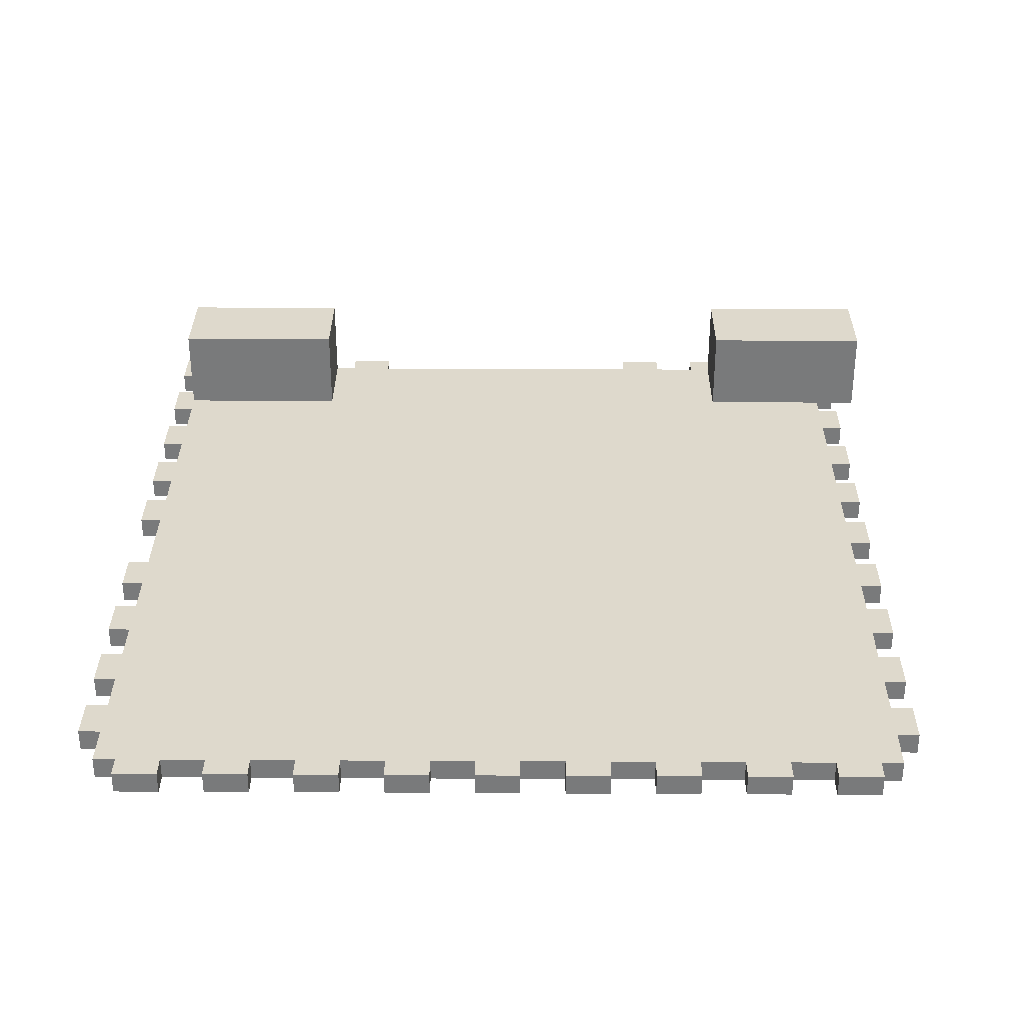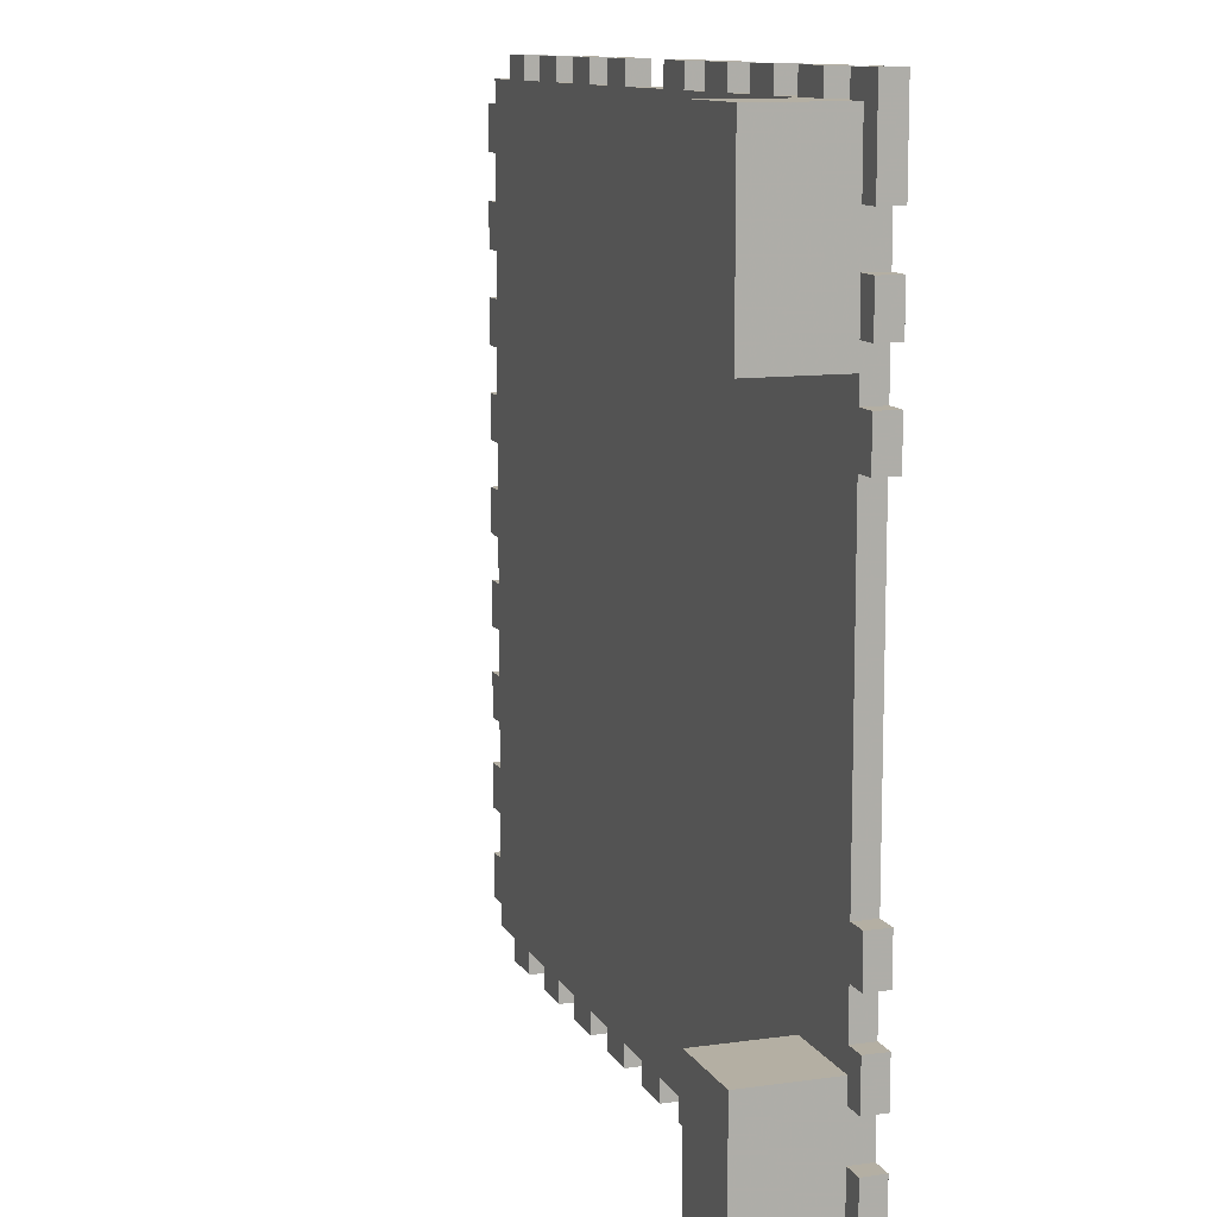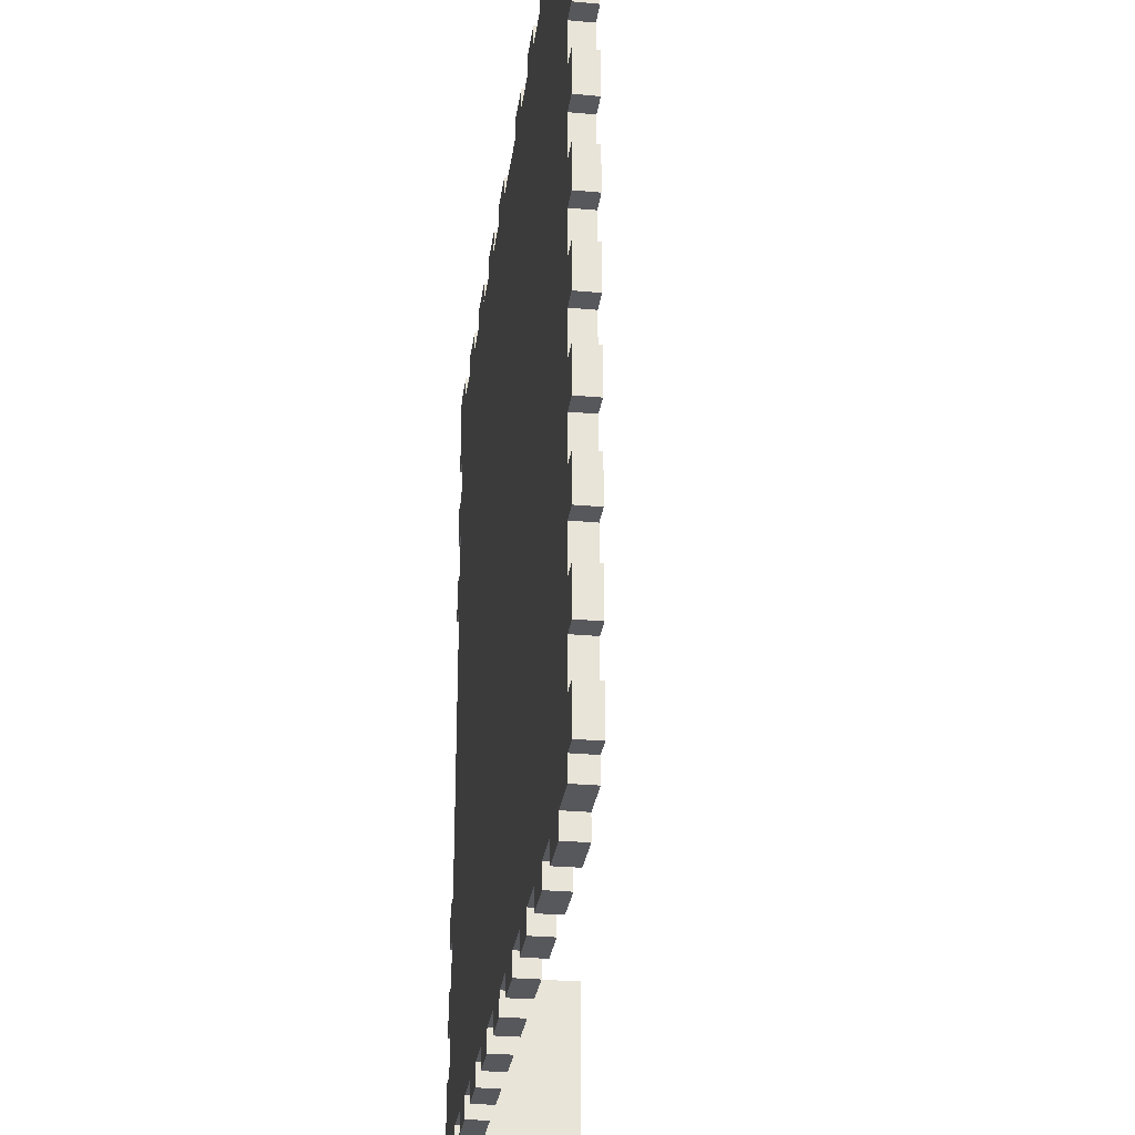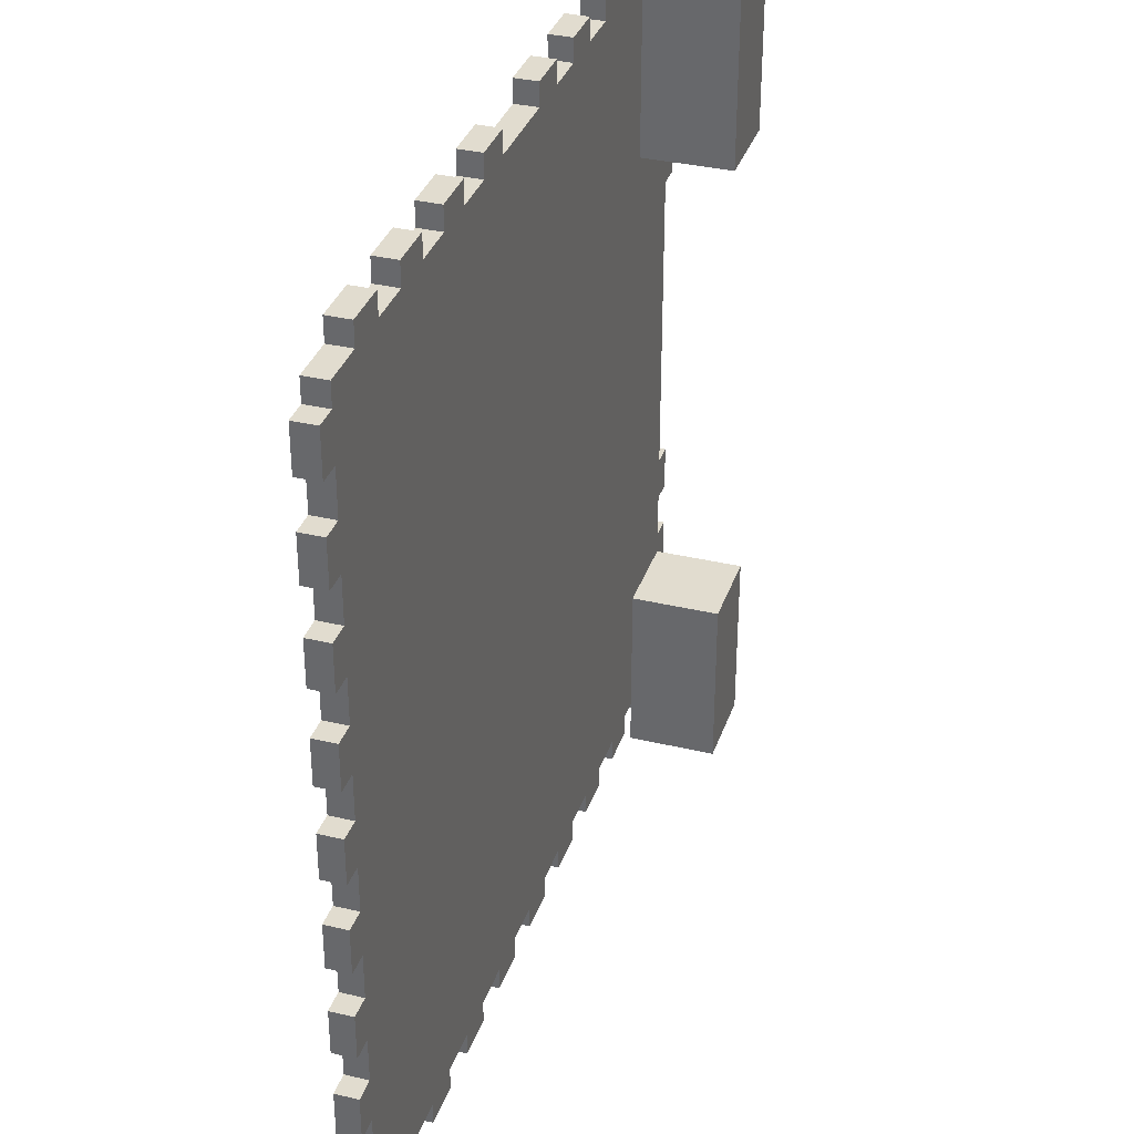
<metadata>
{"format":"obj","ext":"obj","renderer":"f3d","projection":"perspective","resolution":1024,"background":"white","views":[{"elev":31.9,"azim":90.4,"up":"+Y"},{"elev":11.2,"azim":-109.1,"up":"+Z"},{"elev":-28.6,"azim":82.3,"up":"+Z"},{"elev":34.4,"azim":107.7,"up":"+Z"}]}
</metadata>
<code>
o obj_0
v 90 		-78.01 		209
v 90 		-78.01 		204
v 90 		-73.01 		204
v 90 		-73.01 		209
v 95 		-78.01 		204
v 95 		-73.01 		204
v 90 		-78.01 		63.98
v 95 		-78.01 		63.98
v 95 		-73.01 		63.98
v 90 		-73.01 		63.98
v 90 		-78.01 		194
v 90 		-78.01 		184
v 90 		-78.01 		53.98
v 90 		-73.01 		184
v 90 		-78.01 		43.98
v 90 		-73.01 		194
v 90 		-73.01 		43.98
v 90 		-73.01 		53.98
v -100 		-73.01 		174
v -100 		-78.01 		174
v 95 		-78.01 		194
v 95 		-73.01 		194
v -95 		-78.01 		174
v -100 		-73.01 		184
v -100 		-78.01 		184
v 95 		-78.01 		43.98
v 95 		-73.01 		43.98
v -95 		-78.01 		184
v -30 		-78.01 		28.98
v -30 		-78.01 		23.98
v -40 		-73.01 		28.98
v -40 		-73.01 		23.98
v -100 		-73.01 		83.98
v -100 		-78.01 		83.98
v -95 		-78.01 		83.98
v 95 		-78.01 		184
v -95 		-73.01 		83.98
v -10 		-78.01 		28.98
v -20 		-78.01 		28.98
v -20 		-73.01 		28.98
v -10 		-73.01 		28.98
v 95 		-73.01 		184
v -60 		-73.01 		28.98
v -95 		-73.01 		73.98
v -95 		-73.01 		63.98
v -95 		-78.01 		63.98
v -95 		-78.01 		73.98
v 90 		-78.01 		174
v 90 		-78.01 		164
v 90 		-73.01 		164
v 90 		-73.01 		174
v -60 		-73.01 		23.98
v -10 		-73.01 		23.98
v -10 		-78.01 		23.98
v -100 		-73.01 		63.98
v -100 		-78.01 		63.98
v 95 		-78.01 		164
v 95 		-73.01 		164
v -95 		-73.01 		53.98
v 90 		-78.01 		144
v -95 		-73.01 		43.98
v 95 		-78.01 		144
v -95 		-78.01 		43.98
v 95 		-73.01 		144
v -95 		-78.01 		53.98
v 90 		-73.01 		144
v -100 		-73.01 		43.98
v -100 		-78.01 		43.98
v 90 		-78.01 		124
v 95 		-78.01 		124
v 95 		-73.01 		124
v 90 		-73.01 		124
v -40 		-78.01 		23.98
v 90 		-78.01 		33.98
v 90 		-78.01 		28.98
v 90 		-73.01 		28.98
v 90 		-73.01 		33.98
v -40 		-78.01 		28.98
v -75 		-73.01 		59
v -90 		-73.01 		28.98
v -95 		-73.01 		28.98
v -95 		-73.01 		19
v -30 		-73.01 		214
v -90 		-73.01 		23.98
v -30 		-78.01 		214
v 95 		-78.01 		33.98
v -30 		-78.01 		209
v 95 		-73.01 		33.98
v -100 		-73.01 		73.98
v -75 		-73.01 		19
v -75 		-73.01 		28.98
v -20 		-78.01 		209
v -80 		-73.01 		28.98
v -20 		-78.01 		214
v -80 		-73.01 		23.98
v -20 		-73.01 		214
v -20 		-73.01 		209
v -10 		-78.01 		214
v -10 		-78.01 		209
v -10 		-73.01 		209
v -10 		-73.01 		214
v -95 		-73.01 		209
v 10 		-78.01 		28.98
v 0 		-78.01 		28.98
v 0 		-73.01 		28.98
v -95 		-73.01 		194
v -100 		-73.01 		194
v 10 		-73.01 		28.98
v 95 		-78.01 		53.98
v 95 		-73.01 		53.98
v -75 		-73.01 		169
v 10 		-73.01 		23.98
v 10 		-78.01 		23.98
v -60 		-78.01 		28.98
v -60 		-78.01 		23.98
v -100 		-73.01 		28.98
v -80 		-78.01 		28.98
v -80 		-78.01 		23.98
v -100 		-73.01 		53.98
v 30 		-78.01 		28.98
v -100 		-78.01 		28.98
v 20 		-78.01 		28.98
v 20 		-73.01 		28.98
v 30 		-73.01 		28.98
v 95 		-78.01 		73.98
v -90 		-78.01 		28.98
v 90 		-78.01 		73.98
v 90 		-73.01 		73.98
v 95 		-73.01 		73.98
v 30 		-73.01 		23.98
v 30 		-78.01 		23.98
v 95 		-78.01 		83.98
v 95 		-73.01 		83.98
v 90 		-78.01 		83.98
v -100 		-78.01 		214
v -100 		-73.01 		214
v -95 		-73.01 		174
v 50 		-78.01 		28.98
v 40 		-78.01 		28.98
v -95 		-73.01 		184
v -100 		-78.01 		53.98
v -90 		-73.01 		214
v -90 		-78.01 		214
v -90 		-78.01 		209
v -95 		-78.01 		194
v 10 		-78.01 		209
v 10 		-78.01 		214
v 10 		-73.01 		214
v -100 		-78.01 		194
v 10 		-73.01 		209
v -100 		-78.01 		73.98
v 95 		-73.01 		174
v 20 		-73.01 		214
v 20 		-78.01 		214
v 20 		-78.01 		209
v 30 		-78.01 		209
v 30 		-78.01 		214
v 30 		-73.01 		214
v 30 		-73.01 		209
v -95 		-73.01 		169
v -95 		-73.01 		164
v -95 		-78.01 		164
v -90 		-73.01 		209
v -70 		-73.01 		209
v -90 		-73.01 		209
v -75 		-73.01 		209
v -100 		-73.01 		164
v -100 		-78.01 		164
v 40 		-73.01 		214
v -90 		-78.01 		23.98
v 40 		-78.01 		214
v -60 		-73.01 		209
v -95 		-73.01 		154
v 80 		-78.01 		214
v -95 		-78.01 		154
v 80 		-78.01 		209
v 80 		-73.01 		209
v 80 		-73.01 		214
v 40 		-78.01 		209
v 60 		-78.01 		214
v 60 		-78.01 		209
v -50 		-73.01 		209
v 60 		-73.01 		209
v 50 		-78.01 		209
v 50 		-78.01 		214
v 60 		-73.01 		214
v 50 		-73.01 		214
v -100 		-78.01 		154
v 50 		-73.01 		209
v -100 		-73.01 		154
v 40 		-73.01 		209
v -40 		-73.01 		209
v 20 		-73.01 		209
v -30 		-73.01 		209
v 70 		-78.01 		209
v 70 		-78.01 		214
v 70 		-73.01 		214
v 70 		-73.01 		209
v -50 		-78.01 		214
v -50 		-78.01 		209
v -50 		-73.01 		214
v -70 		-78.01 		214
v -70 		-78.01 		209
v -70 		-73.01 		214
v 40 		-73.01 		28.98
v 50 		-73.01 		28.98
v -95 		-73.01 		59
v -80 		-78.01 		209
v -80 		-78.01 		214
v -80 		-73.01 		214
v -80 		-73.01 		209
v -80 		-73.01 		209
v 50 		-73.01 		23.98
v 50 		-78.01 		23.98
v -60 		-78.01 		209
v 70 		-78.01 		28.98
v -60 		-78.01 		214
v -60 		-73.01 		214
v 60 		-78.01 		28.98
v 60 		-73.01 		28.98
v 70 		-73.01 		28.98
v 70 		-73.01 		23.98
v 70 		-78.01 		23.98
v -70 		-73.01 		28.98
v -70 		-73.01 		23.98
v -40 		-78.01 		209
v -40 		-78.01 		214
v -40 		-73.01 		214
v -50 		-73.01 		28.98
v 80 		-78.01 		28.98
v 80 		-73.01 		28.98
v -50 		-73.01 		23.98
v -30 		-73.01 		28.98
v 80 		-78.01 		23.98
v 80 		-73.01 		23.98
v -30 		-73.01 		23.98
v -75 		-53.01 		59
v -75 		-53.01 		19
v -95 		-53.01 		19
v -95 		-53.01 		59
v -75 		-53.01 		209
v -75 		-53.01 		169
v -95 		-53.01 		169
v -95 		-53.01 		209
v 90 		-78.01 		104
v 95 		-78.01 		104
v 95 		-73.01 		104
v 90 		-73.01 		104
v 60 		-78.01 		23.98
v 95 		-78.01 		93.98
v 60 		-73.01 		23.98
v 90 		-78.01 		93.98
v 90 		-73.01 		93.98
v 95 		-73.01 		93.98
v 95 		-78.01 		114
v 90 		-78.01 		114
v 90 		-73.01 		114
v 95 		-73.01 		114
v 40 		-78.01 		23.98
v 40 		-73.01 		23.98
v 95 		-78.01 		134
v 90 		-78.01 		134
v 90 		-73.01 		134
v 95 		-73.01 		134
v 90 		-78.01 		154
v 20 		-78.01 		23.98
v 20 		-73.01 		23.98
v 90 		-73.01 		154
v 90 		-73.01 		83.98
v 0 		-78.01 		23.98
v 0 		-73.01 		23.98
v 95 		-78.01 		154
v 95 		-73.01 		154
v -20 		-78.01 		23.98
v -20 		-73.01 		23.98
v 95 		-78.01 		174
v -70 		-78.01 		28.98
v -70 		-78.01 		23.98
v -50 		-78.01 		28.98
v -50 		-78.01 		23.98
g group_0_15277357
f 1 2 3
f 1 3 4
f 1 176 2
f 2 5 6
f 2 6 3
f 7 8 9
f 7 9 10
f 11 12 14
f 11 14 16
f 13 15 17
f 13 17 18
f 19 20 25
f 21 11 16
f 21 16 22
f 5 21 22
f 20 23 28
f 24 19 25
f 21 2 11
f 22 6 5
f 5 2 21
f 25 20 28
f 38 39 40
f 38 40 41
f 33 34 35
f 33 35 37
f 12 36 42
f 12 42 14
f 44 45 46
f 44 46 47
f 48 49 50
f 48 50 51
f 52 225 43
f 53 54 38
f 53 38 41
f 55 56 46
f 55 46 45
f 49 57 58
f 49 58 50
f 59 61 63
f 59 63 65
f 60 62 64
f 60 64 66
f 67 68 63
f 67 63 61
f 69 70 71
f 69 71 72
f 15 26 27
f 15 27 17
f 73 280 32
f 74 75 76
f 74 76 77
f 105 248 108
f 40 248 41
f 124 269 205
f 82 84 81
f 80 81 84
f 86 74 77
f 86 77 88
f 85 226 87
f 89 33 44
f 86 88 27
f 91 95 90
f 93 95 91
f 95 84 90
f 92 94 96
f 92 96 97
f 82 90 84
f 33 37 44
f 86 15 74
f 98 99 100
f 98 100 101
f 54 104 38
f 26 86 27
f 106 107 102
f 26 15 86
f 103 104 105
f 103 105 108
f 109 13 18
f 109 18 110
f 79 44 263
f 128 205 269
f 205 128 206
f 66 263 111
f 44 79 45
f 207 45 79
f 37 263 44
f 280 73 78
f 112 113 103
f 112 103 108
f 114 115 52
f 114 52 43
f 109 7 13
f 266 113 112
f 81 116 61
f 67 61 116
f 110 9 109
f 8 109 9
f 8 7 109
f 266 103 113
f 117 118 95
f 117 95 93
f 120 122 123
f 120 123 124
f 118 84 95
f 125 127 128
f 125 128 129
f 116 81 121
f 126 121 81
f 126 81 80
f 125 134 127
f 130 131 120
f 130 120 124
f 67 116 121
f 129 133 125
f 132 125 133
f 132 134 125
f 67 121 68
f 107 135 136
f 131 139 120
f 63 68 121
f 24 140 137
f 24 137 19
f 65 141 119
f 65 119 59
f 135 143 136
f 142 136 143
f 98 92 99
f 94 98 96
f 101 96 98
f 117 277 63
f 143 135 144
f 119 141 55
f 55 141 56
f 106 140 28
f 106 28 145
f 94 92 98
f 3 6 16
f 22 16 6
f 46 56 141
f 141 65 46
f 146 147 148
f 146 148 150
f 145 149 107
f 145 107 106
f 194 97 111
f 47 151 89
f 47 89 44
f 148 147 154
f 182 192 111
f 192 194 111
f 89 151 34
f 147 146 154
f 152 51 42
f 144 135 145
f 151 47 35
f 149 135 107
f 153 148 154
f 33 89 34
f 42 51 14
f 154 146 155
f 149 145 135
f 34 151 35
f 24 25 28
f 24 28 140
f 156 157 158
f 156 158 159
f 161 162 160
f 162 23 160
f 137 160 23
f 158 157 171
f 142 143 165
f 143 144 165
f 163 165 144
f 279 78 35
f 157 156 171
f 167 168 162
f 167 162 161
f 84 170 126
f 84 126 80
f 169 158 171
f 173 37 35
f 173 35 175
f 174 176 177
f 174 177 178
f 171 156 179
f 180 181 183
f 180 183 186
f 184 185 187
f 184 187 189
f 175 188 190
f 175 190 173
f 171 179 191
f 171 191 169
f 187 185 180
f 190 188 168
f 185 184 180
f 154 155 193
f 154 193 153
f 186 187 180
f 188 175 162
f 85 87 194
f 85 194 83
f 180 184 181
f 167 190 168
f 195 196 197
f 195 197 198
f 197 196 174
f 199 200 182
f 199 182 201
f 168 188 162
f 196 195 174
f 23 20 19
f 23 19 137
f 178 197 174
f 202 203 164
f 202 164 204
f 138 139 205
f 138 205 206
f 55 207 119
f 59 119 207
f 210 211 209
f 208 209 211
f 208 211 212
f 231 221 17
f 17 221 18
f 76 231 77
f 213 214 138
f 213 138 206
f 88 77 27
f 249 214 213
f 204 210 209
f 204 209 202
f 249 138 214
f 203 202 208
f 209 208 202
f 77 231 17
f 27 77 17
f 38 104 175
f 78 29 175
f 47 46 114
f 277 114 46
f 65 63 277
f 63 126 117
f 46 65 277
f 121 126 63
f 114 279 47
f 175 35 78
f 35 47 279
f 29 39 175
f 39 38 175
f 103 122 175
f 122 120 175
f 28 23 215
f 120 215 162
f 139 215 120
f 216 230 15
f 13 215 216
f 13 216 15
f 219 216 215
f 127 200 7
f 7 215 13
f 134 226 127
f 252 87 134
f 245 92 252
f 262 146 69
f 48 184 49
f 11 195 12
f 215 217 218
f 215 218 172
f 216 219 220
f 216 220 221
f 18 220 10
f 201 218 217
f 201 217 199
f 217 215 199
f 222 223 216
f 222 216 221
f 91 79 224
f 199 215 200
f 224 79 43
f 225 224 43
f 228 192 227
f 226 227 192
f 43 79 229
f 223 230 216
f 227 85 228
f 83 228 85
f 231 76 230
f 75 230 76
f 227 226 85
f 232 229 32
f 107 136 102
f 66 111 100
f 100 150 66
f 150 193 66
f 193 159 66
f 268 66 159
f 159 191 268
f 50 268 191
f 191 189 50
f 51 50 189
f 189 183 51
f 14 51 183
f 183 198 14
f 16 14 198
f 198 177 16
f 3 16 177
f 4 3 177
f 31 79 233
f 230 234 235
f 230 235 231
f 142 165 102
f 142 102 136
f 222 235 223
f 234 223 235
f 210 166 211
f 79 248 233
f 236 233 275
f 164 172 111
f 172 182 111
f 166 164 111
f 75 74 230
f 204 164 166
f 204 166 210
f 40 233 248
f 211 165 163
f 211 163 212
f 201 172 218
f 237 238 239
f 237 239 240
f 241 242 243
f 241 243 244
f 244 102 165
f 244 165 211
f 166 241 211
f 244 211 241
f 70 69 256
f 79 237 207
f 240 207 237
f 245 246 247
f 245 247 248
f 238 90 82
f 238 82 239
f 234 230 223
f 74 15 230
f 82 81 239
f 81 61 239
f 240 239 61
f 240 61 59
f 240 59 207
f 219 249 251
f 219 251 220
f 250 252 253
f 250 253 254
f 90 238 91
f 238 237 91
f 79 91 237
f 41 248 105
f 254 247 250
f 246 250 247
f 213 251 249
f 160 243 111
f 242 111 243
f 252 250 245
f 246 245 250
f 112 108 123
f 160 137 243
f 137 140 243
f 140 106 243
f 244 243 106
f 244 106 102
f 172 201 182
f 138 249 219
f 242 241 166
f 111 242 166
f 255 256 257
f 255 257 258
f 83 192 228
f 108 248 123
f 123 253 124
f 139 259 260
f 139 260 205
f 258 71 255
f 70 255 71
f 83 194 192
f 130 260 131
f 259 131 260
f 70 256 255
f 101 100 97
f 261 262 263
f 261 263 264
f 219 215 138
f 264 64 261
f 62 261 64
f 101 97 96
f 259 139 131
f 138 215 139
f 262 261 60
f 62 60 261
f 122 266 267
f 122 267 123
f 265 60 66
f 265 66 268
f 148 153 150
f 193 150 153
f 262 69 72
f 262 72 263
f 213 206 220
f 112 267 266
f 256 245 248
f 256 248 257
f 215 203 28
f 158 169 159
f 191 159 169
f 252 134 269
f 252 269 253
f 103 266 122
f 186 183 189
f 186 189 187
f 104 270 271
f 104 271 105
f 256 99 245
f 69 99 256
f 60 155 262
f 265 156 60
f 178 177 198
f 178 198 197
f 53 271 54
f 270 54 271
f 272 265 268
f 272 268 273
f 57 272 273
f 23 162 215
f 265 272 57
f 206 10 220
f 270 104 54
f 57 49 265
f 71 257 72
f 39 274 275
f 39 275 40
f 273 58 57
f 220 18 221
f 222 221 231
f 247 253 248
f 274 30 275
f 49 179 265
f 162 175 120
f 231 235 222
f 254 253 247
f 276 48 51
f 276 51 152
f 30 274 39
f 36 276 152
f 36 152 42
f 258 257 71
f 78 73 32
f 78 32 31
f 264 263 66
f 264 66 64
f 276 12 48
f 213 220 251
f 36 12 276
f 174 195 176
f 12 181 48
f 130 124 205
f 176 1 177
f 4 177 1
f 263 72 79
f 72 257 79
f 257 248 79
f 253 123 248
f 269 124 253
f 181 195 198
f 181 198 183
f 134 132 133
f 134 133 269
f 205 260 130
f 127 7 10
f 127 10 128
f 179 184 189
f 179 189 191
f 37 111 263
f 155 156 159
f 155 159 193
f 50 58 268
f 273 268 58
f 97 100 111
f 87 92 97
f 87 97 194
f 112 123 267
f 200 226 192
f 200 192 182
f 9 18 10
f 110 18 9
f 53 41 105
f 10 206 128
f 133 128 269
f 129 128 133
f 105 271 53
f 203 215 172
f 203 172 164
f 161 160 111
f 144 208 212
f 144 212 163
f 161 111 173
f 190 167 173
f 275 233 40
f 99 146 150
f 99 150 100
f 37 173 111
f 167 161 173
f 229 79 31
f 32 229 31
f 55 45 207
f 176 195 11
f 11 2 176
f 195 181 12
f 181 184 48
f 184 179 49
f 179 156 265
f 156 155 60
f 155 146 262
f 146 99 69
f 99 92 245
f 92 87 252
f 87 226 134
f 226 200 127
f 200 215 7
f 145 28 203
f 203 208 145
f 144 145 208
f 118 170 84
f 118 117 126
f 126 170 118
f 93 91 117
f 277 117 91
f 277 91 224
f 225 278 277
f 225 277 224
f 115 278 225
f 115 225 52
f 115 114 278
f 277 278 114
f 279 114 43
f 279 43 229
f 104 103 175
f 232 280 279
f 232 279 229
f 280 232 32
f 78 279 280
f 29 78 31
f 29 31 233
f 236 30 29
f 236 29 233
f 30 236 275
f 30 39 29

</code>
